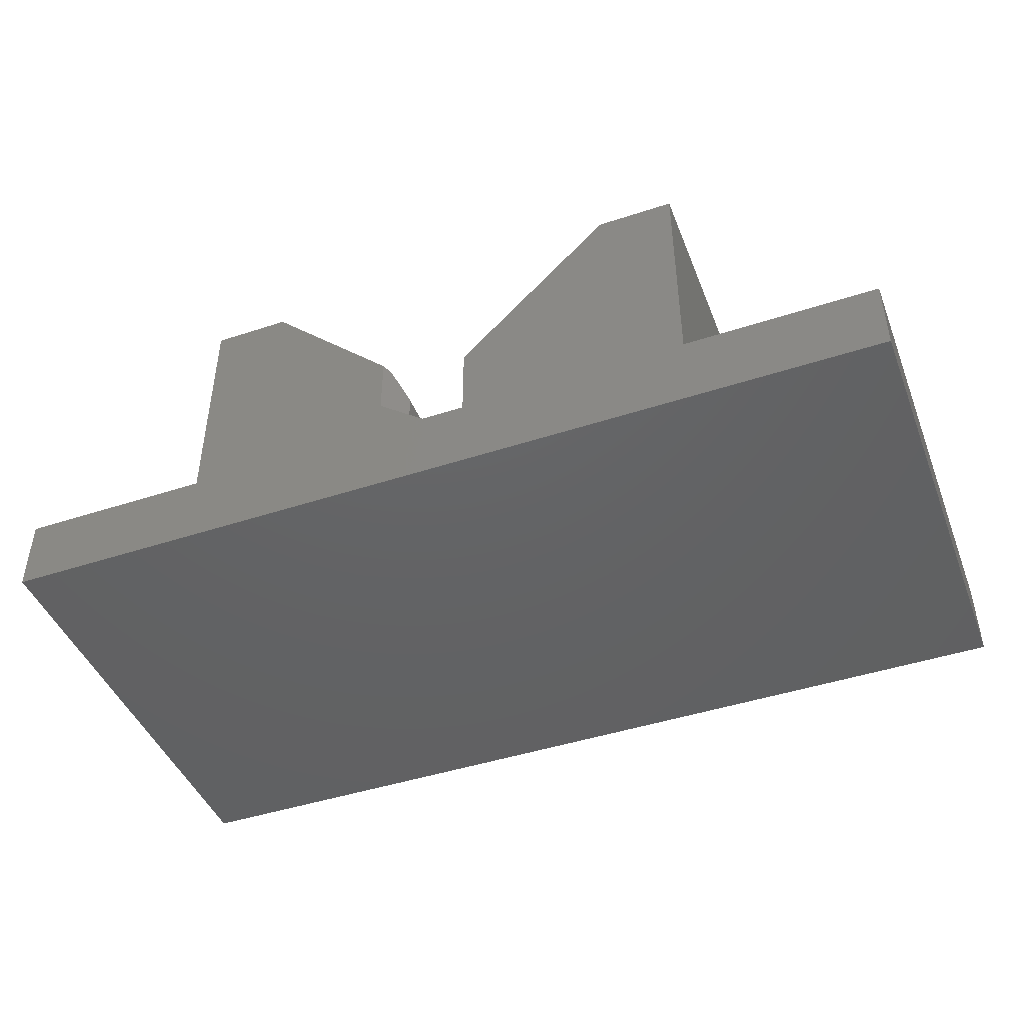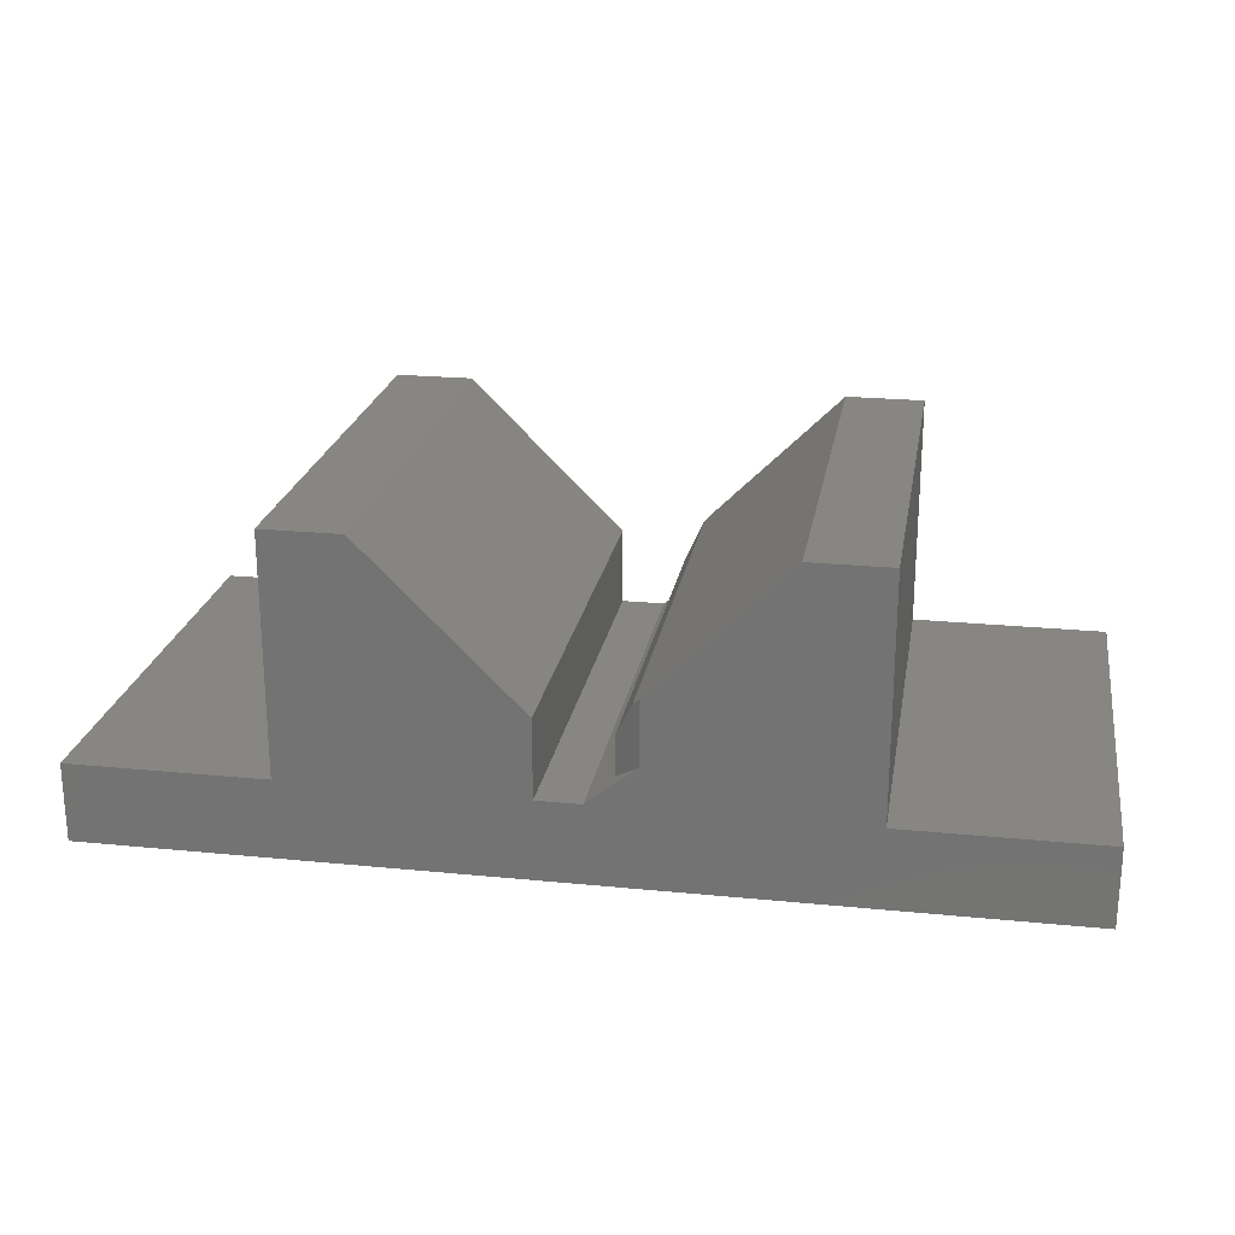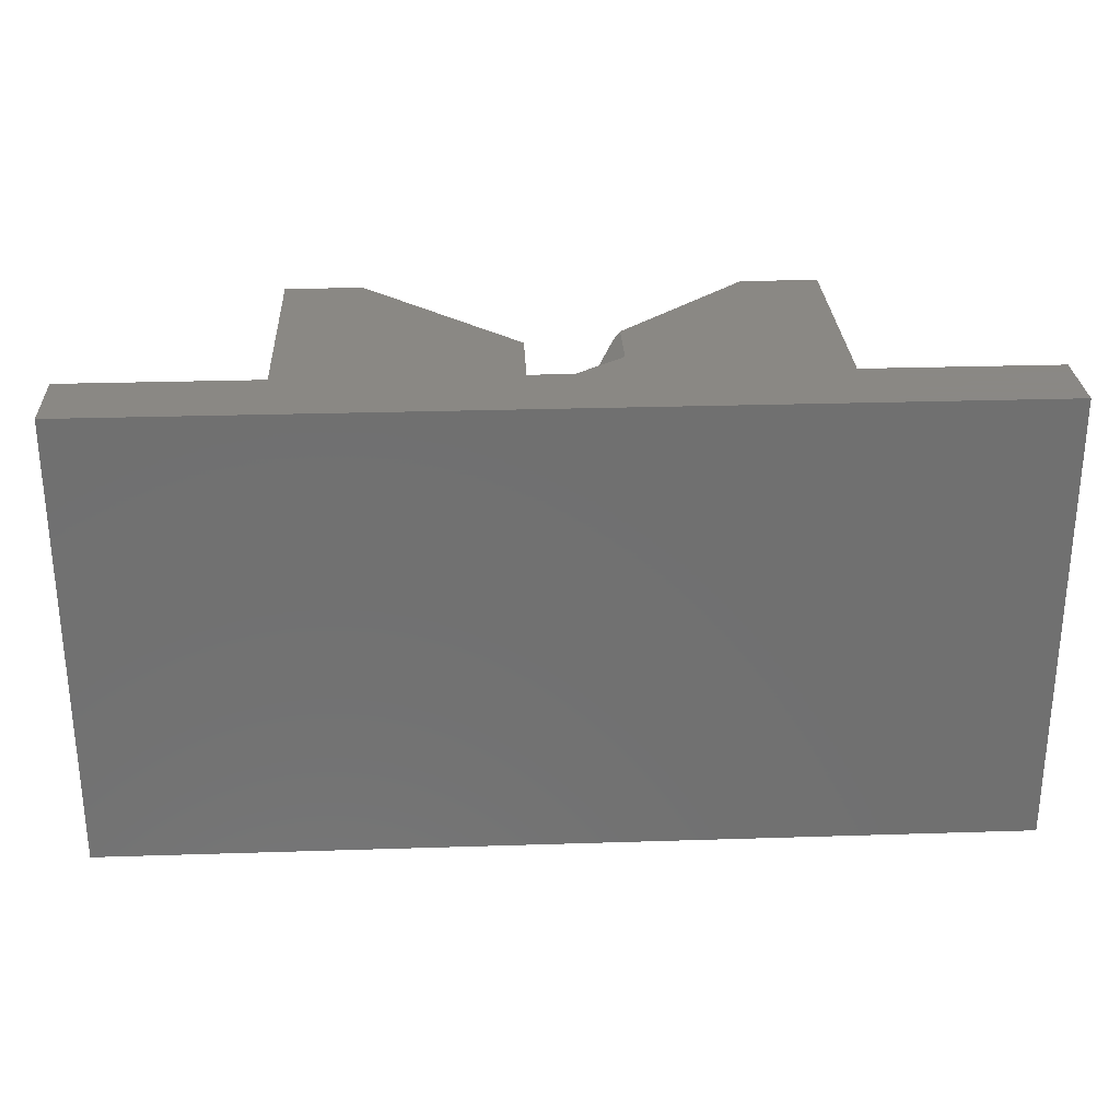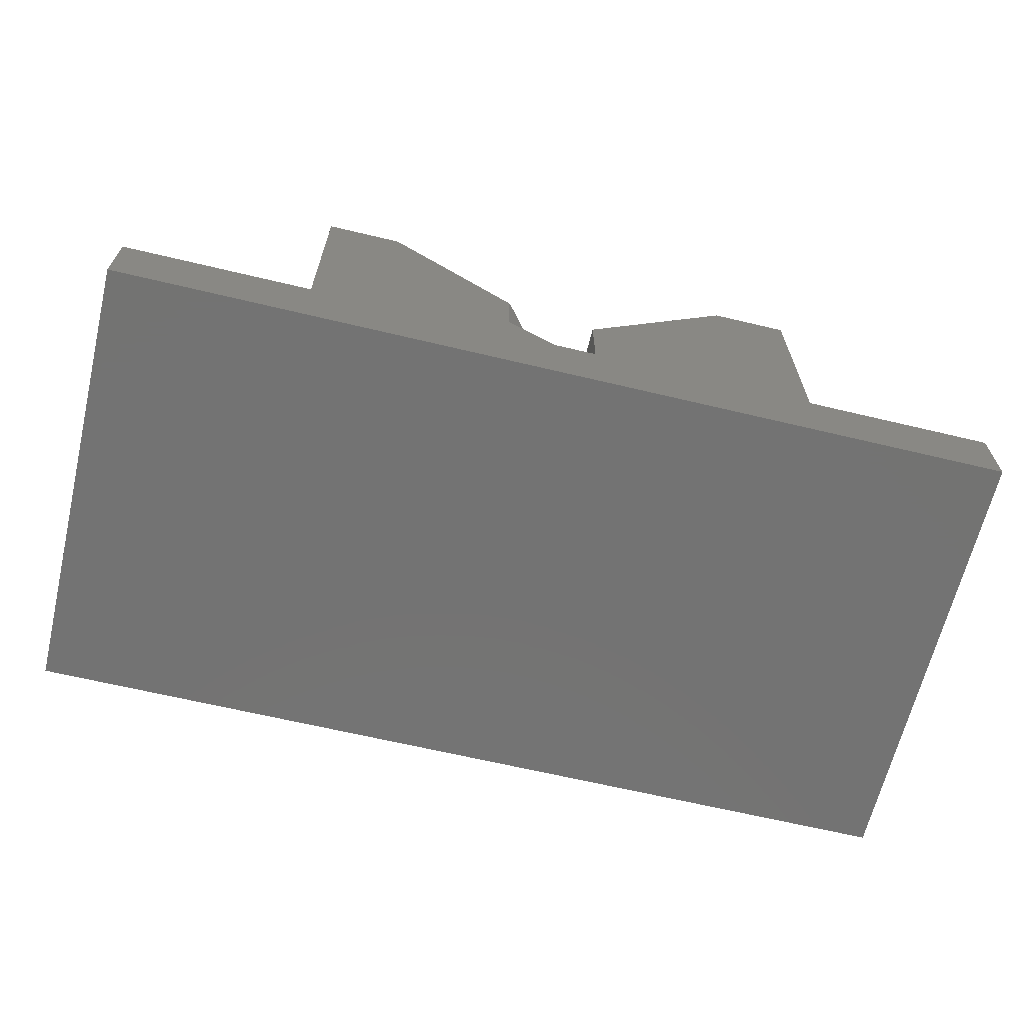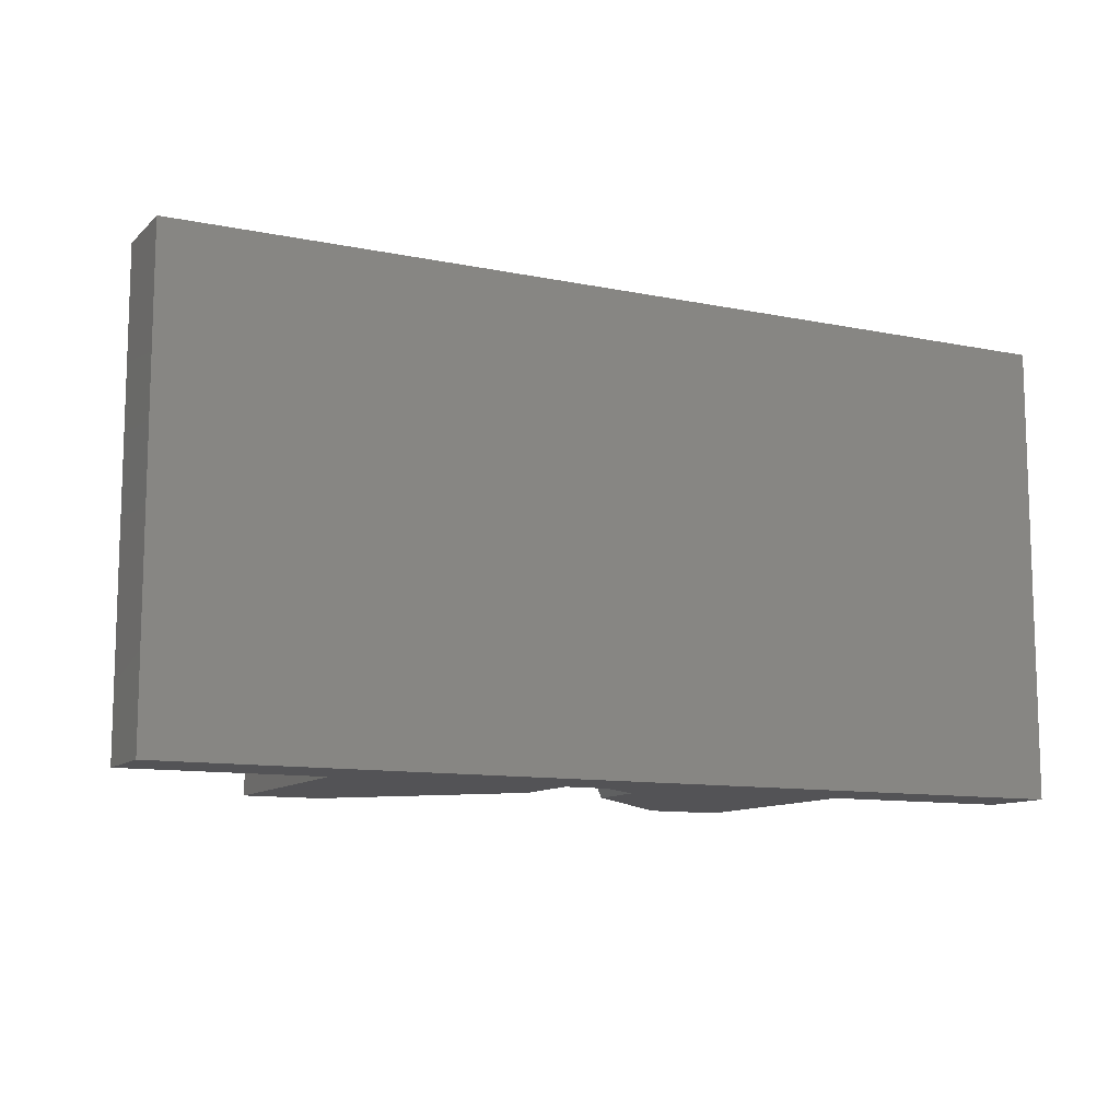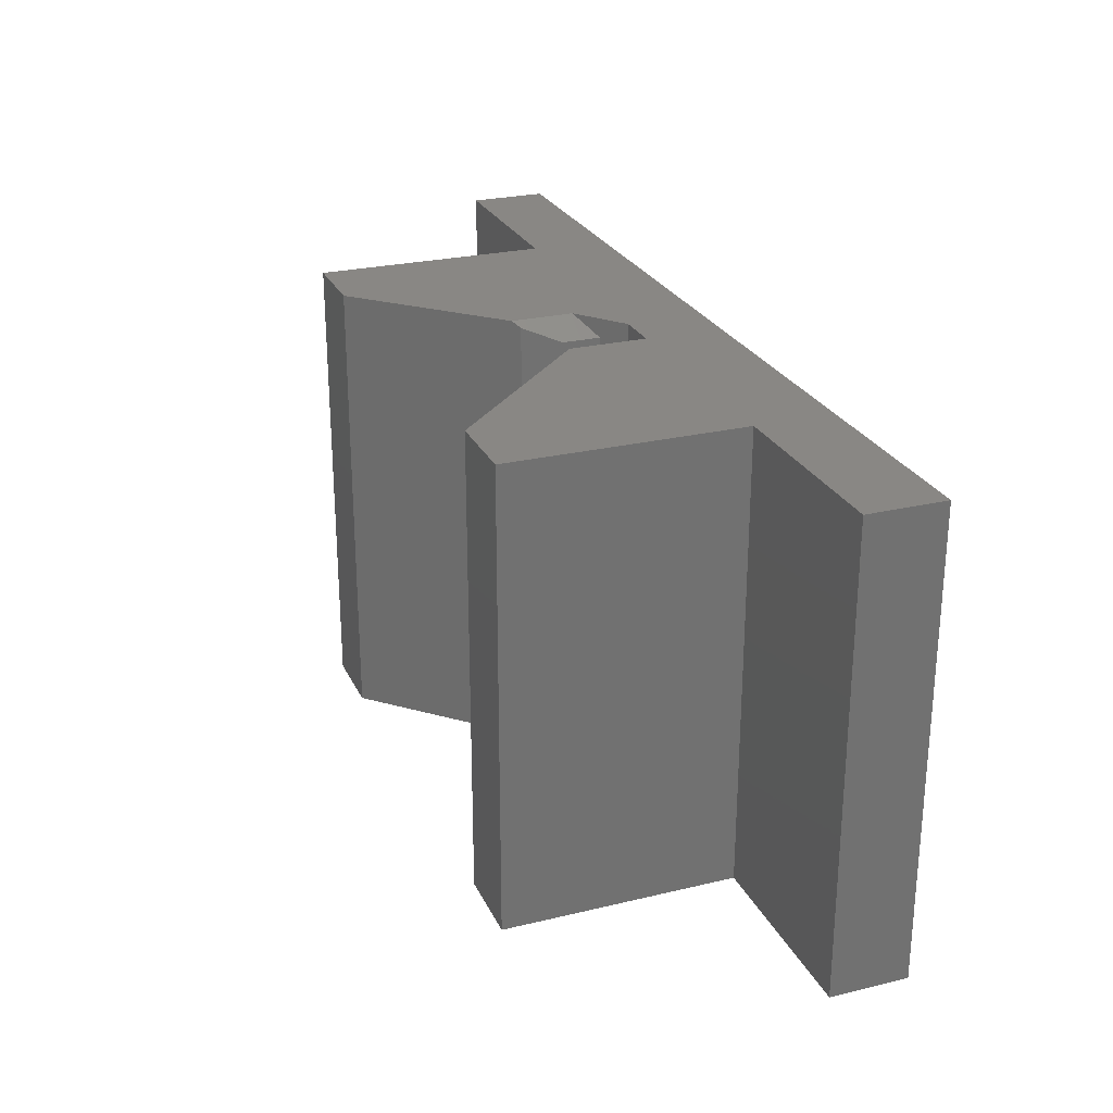
<metadata>
{"format":"stl","ext":"stl","renderer":"f3d","projection":"perspective","resolution":1024,"background":"white","views":[{"elev":-44.9,"azim":20.8,"up":"+Z"},{"elev":22.5,"azim":-170.3,"up":"+Z"},{"elev":27.7,"azim":177.2,"up":"+Y"},{"elev":-65.3,"azim":-13.5,"up":"+Z"},{"elev":-10.9,"azim":153.2,"up":"+Y"},{"elev":25.8,"azim":69.1,"up":"+Y"}]}
</metadata>
<code>
# stl→obj: 36 verts, 68 faces
v -0.0625 -0.03125 0.1562
v -0.0625 -0.03125 0.2188
v -0.0625 -0.7109 0.1562
v -0.0625 -0.7109 0.2188
v -0.02344 8.066e-17 0.125
v -0.4375 3.469e-17 0.125
v -0.1016 7.199e-17 0.1875
v -0.75 0 0
v -0.75 8.498e-34 0.125
v 0.04688 8.847e-17 0.125
v 0.4219 1.301e-16 0.125
v 0.7344 1.648e-16 0.125
v 0.7344 1.648e-16 -9.089e-17
v 0.2969 1.162e-16 0.5
v 0.4219 1.301e-16 0.5
v 0.04688 8.847e-17 0.25
v -0.3125 4.857e-17 0.5
v -0.1016 7.199e-17 0.2891
v -0.4375 3.469e-17 0.5
v -0.1016 -0.7422 0.1875
v -0.4375 -0.7422 0.125
v -0.02344 -0.7422 0.125
v -0.75 -0.7422 0
v 0.7344 -0.7422 -9.089e-17
v 0.7344 -0.7422 0.125
v 0.4219 -0.7422 0.125
v 0.04688 -0.7422 0.125
v -0.75 -0.7422 0.125
v 0.04688 -0.7422 0.25
v 0.4219 -0.7422 0.5
v 0.2969 -0.7422 0.5
v -0.4375 -0.7422 0.5
v -0.1016 -0.7422 0.2891
v -0.3125 -0.7422 0.5
v -0.09012 -0.733 0.2776
v -0.09012 -0.009153 0.2776
f 1 2 3
f 3 2 4
f 5 6 7
f 8 9 6
f 8 6 5
f 8 5 10
f 8 10 11
f 8 11 12
f 8 12 13
f 14 15 16
f 16 15 11
f 16 11 10
f 17 18 19
f 19 18 7
f 19 7 6
f 20 21 22
f 23 24 25
f 23 25 26
f 23 26 27
f 23 27 22
f 23 22 21
f 23 21 28
f 27 26 29
f 29 26 30
f 29 30 31
f 21 20 32
f 32 20 33
f 32 33 34
f 35 34 33
f 34 35 17
f 17 35 36
f 17 36 18
f 1 5 7
f 5 1 22
f 22 1 3
f 22 3 20
f 23 8 24
f 24 8 13
f 20 3 4
f 20 4 35
f 20 35 33
f 36 35 2
f 2 35 4
f 7 18 36
f 7 36 2
f 7 2 1
f 27 10 22
f 22 10 5
f 9 8 28
f 28 8 23
f 21 6 28
f 28 6 9
f 19 6 32
f 32 6 21
f 34 17 32
f 32 17 19
f 16 10 29
f 29 10 27
f 14 16 31
f 31 16 29
f 30 15 31
f 31 15 14
f 11 15 26
f 26 15 30
f 25 12 26
f 26 12 11
f 13 12 24
f 24 12 25

</code>
